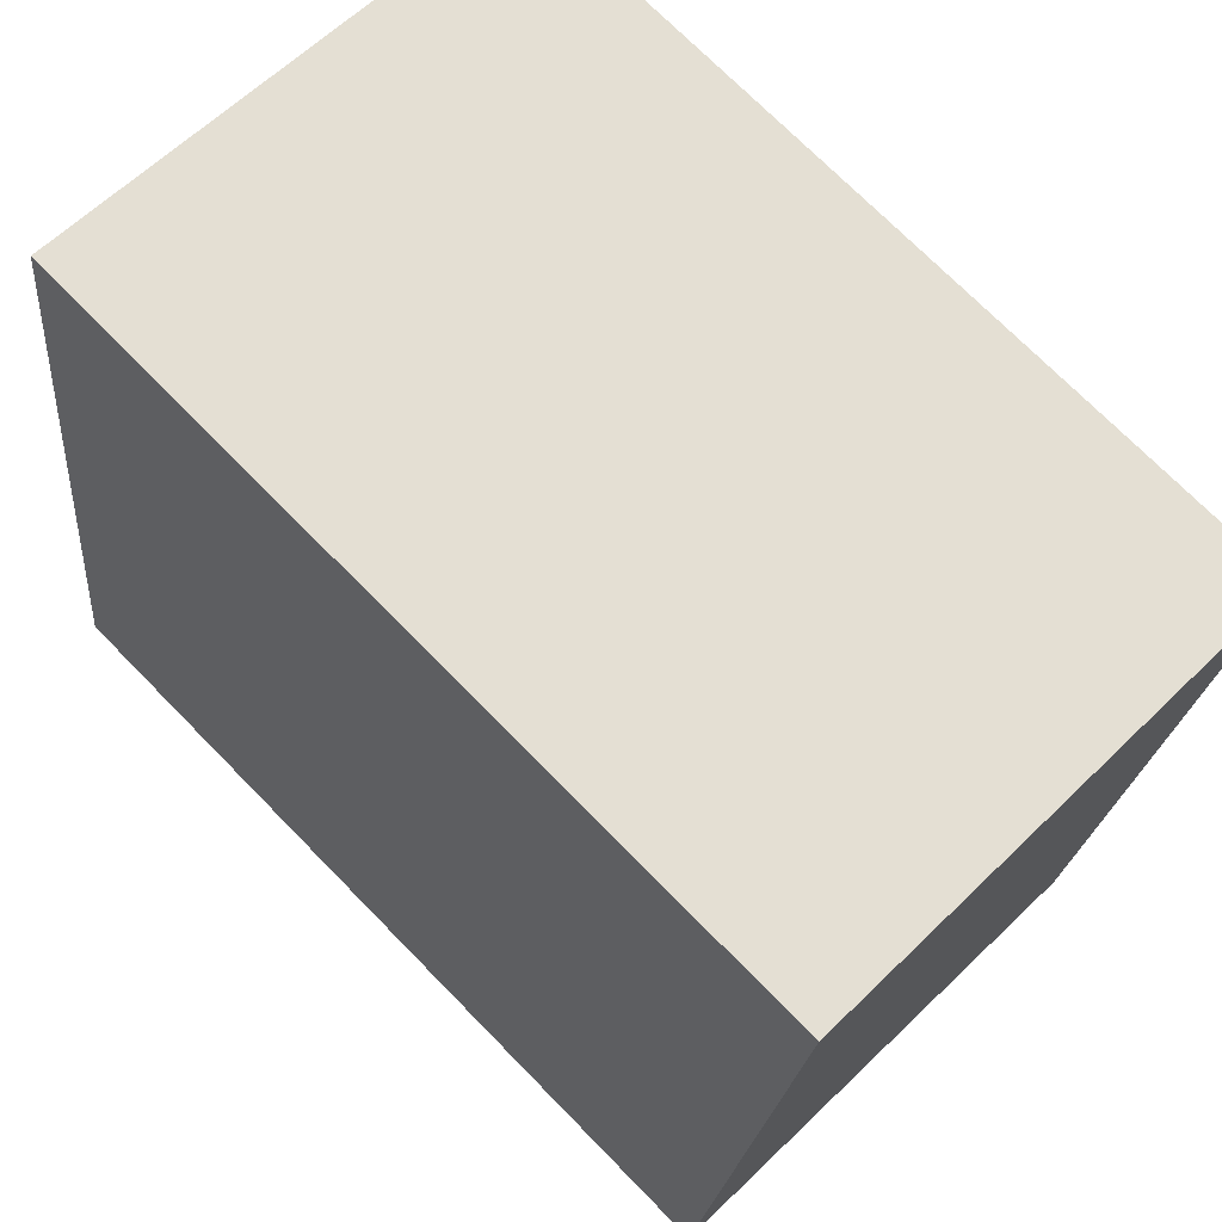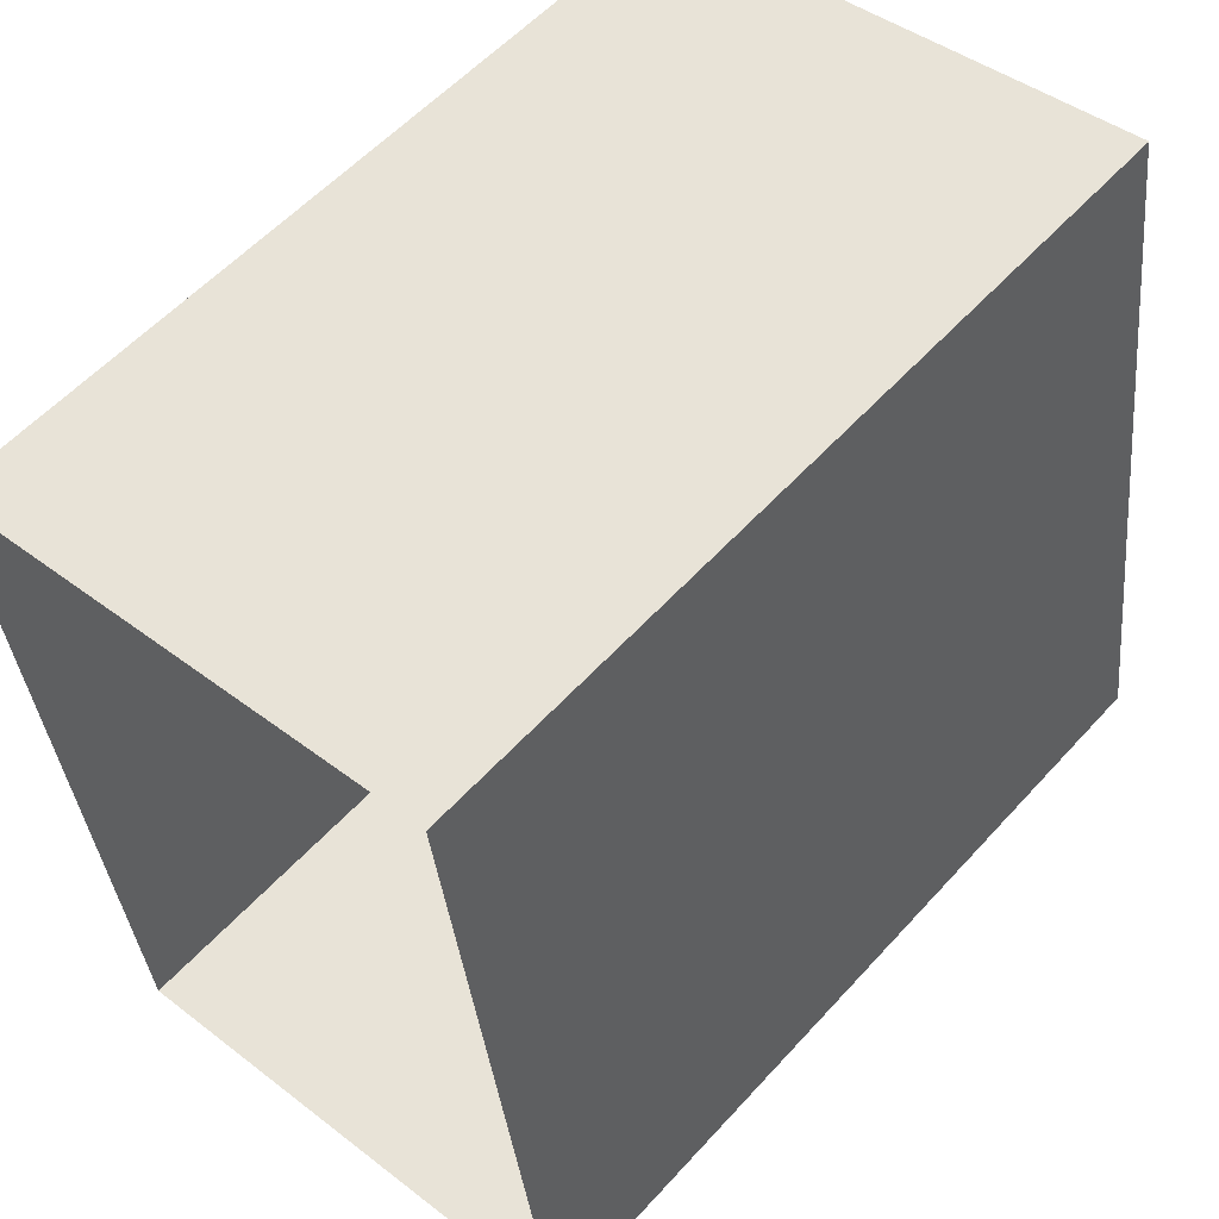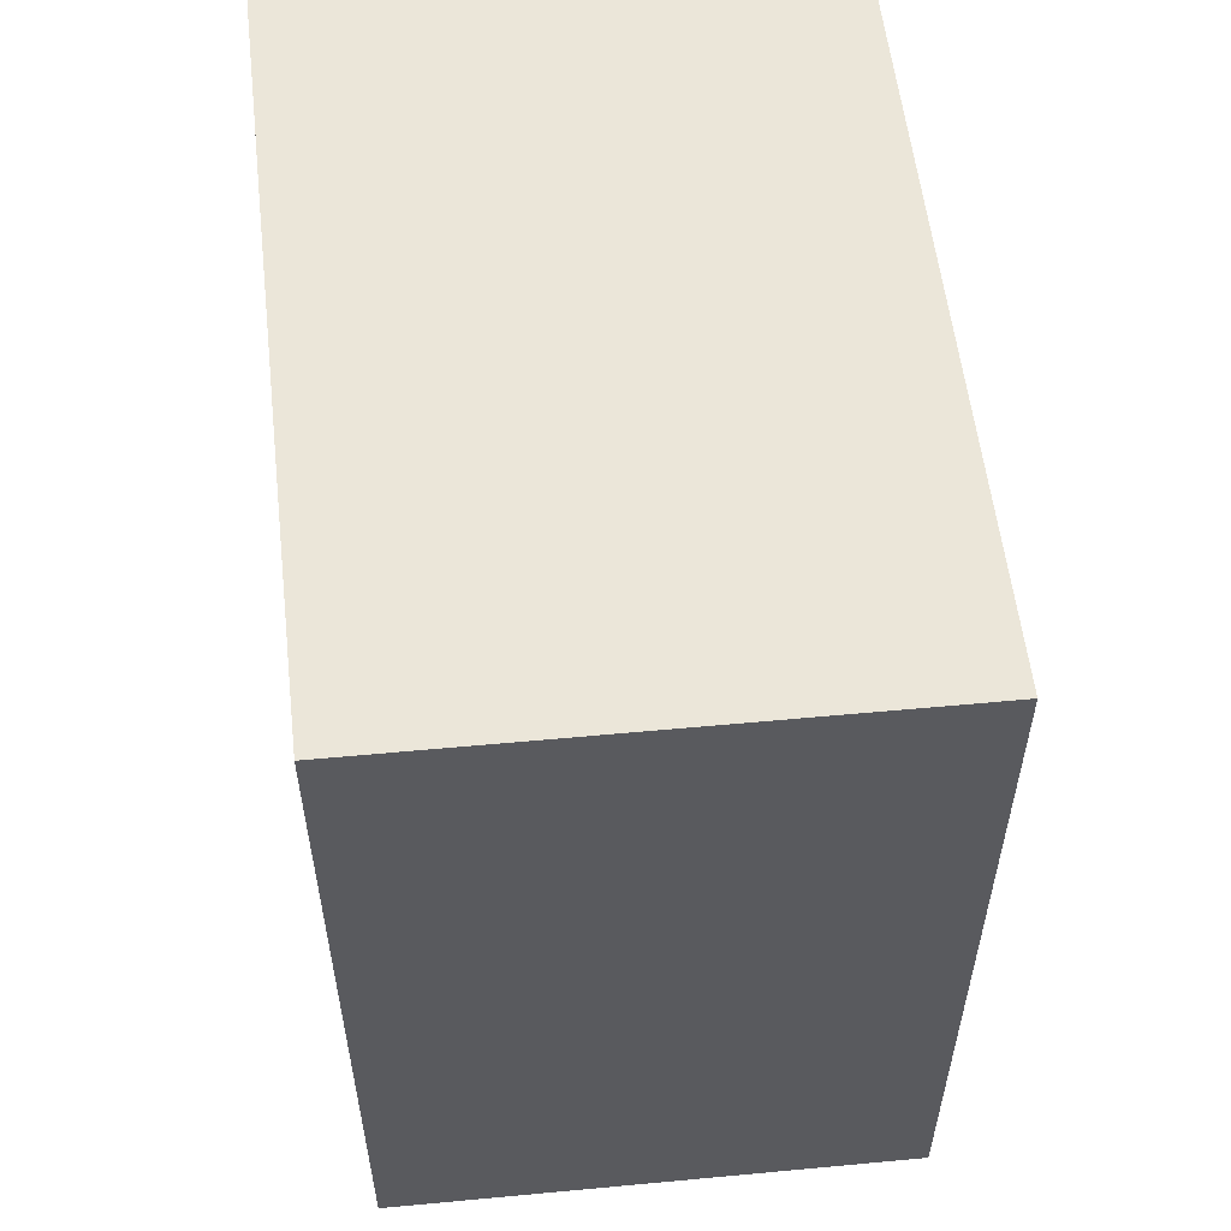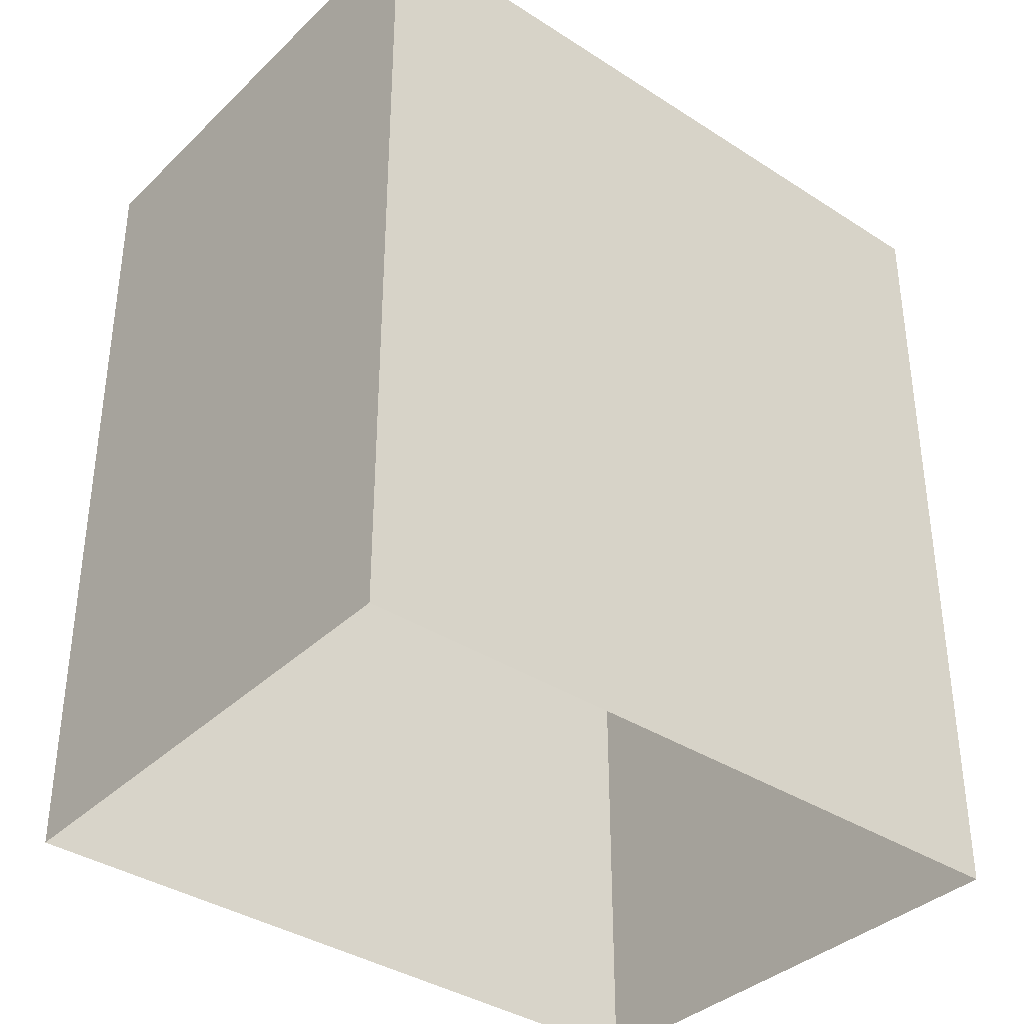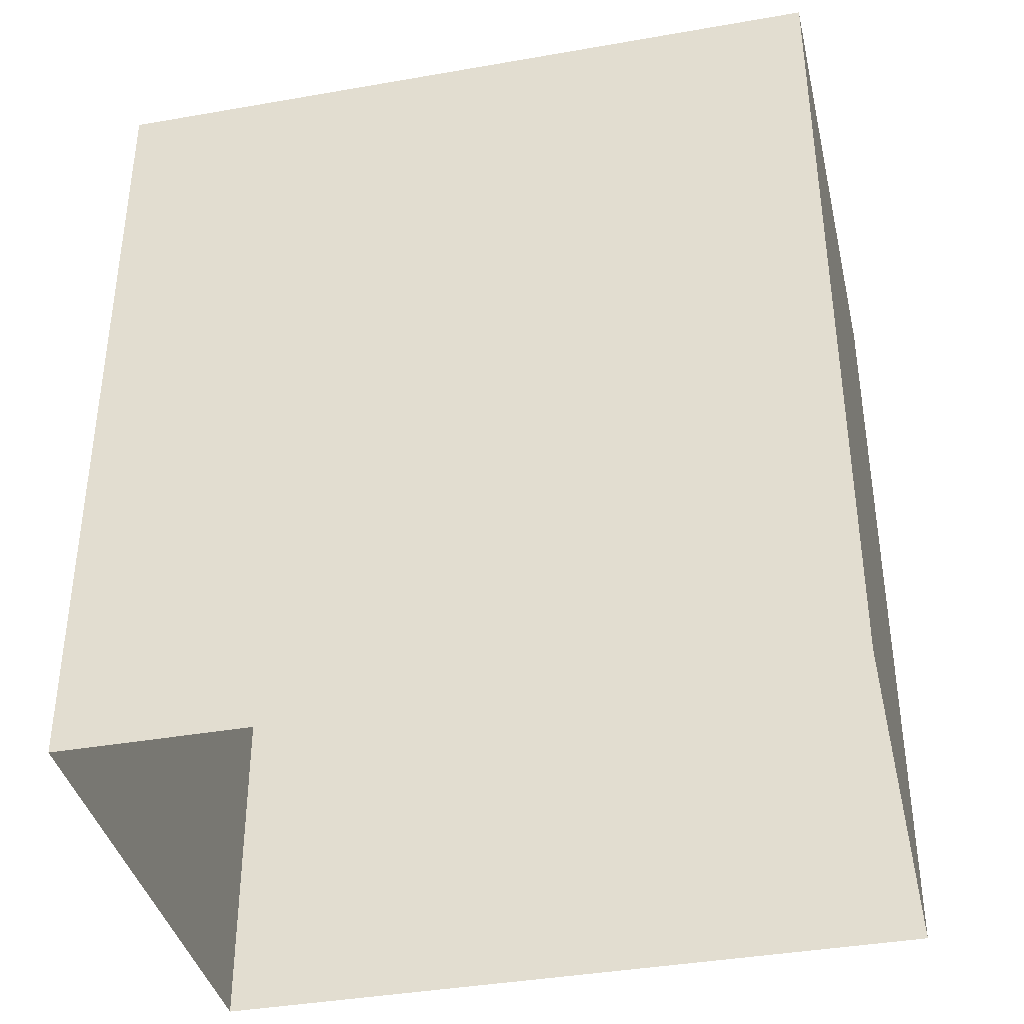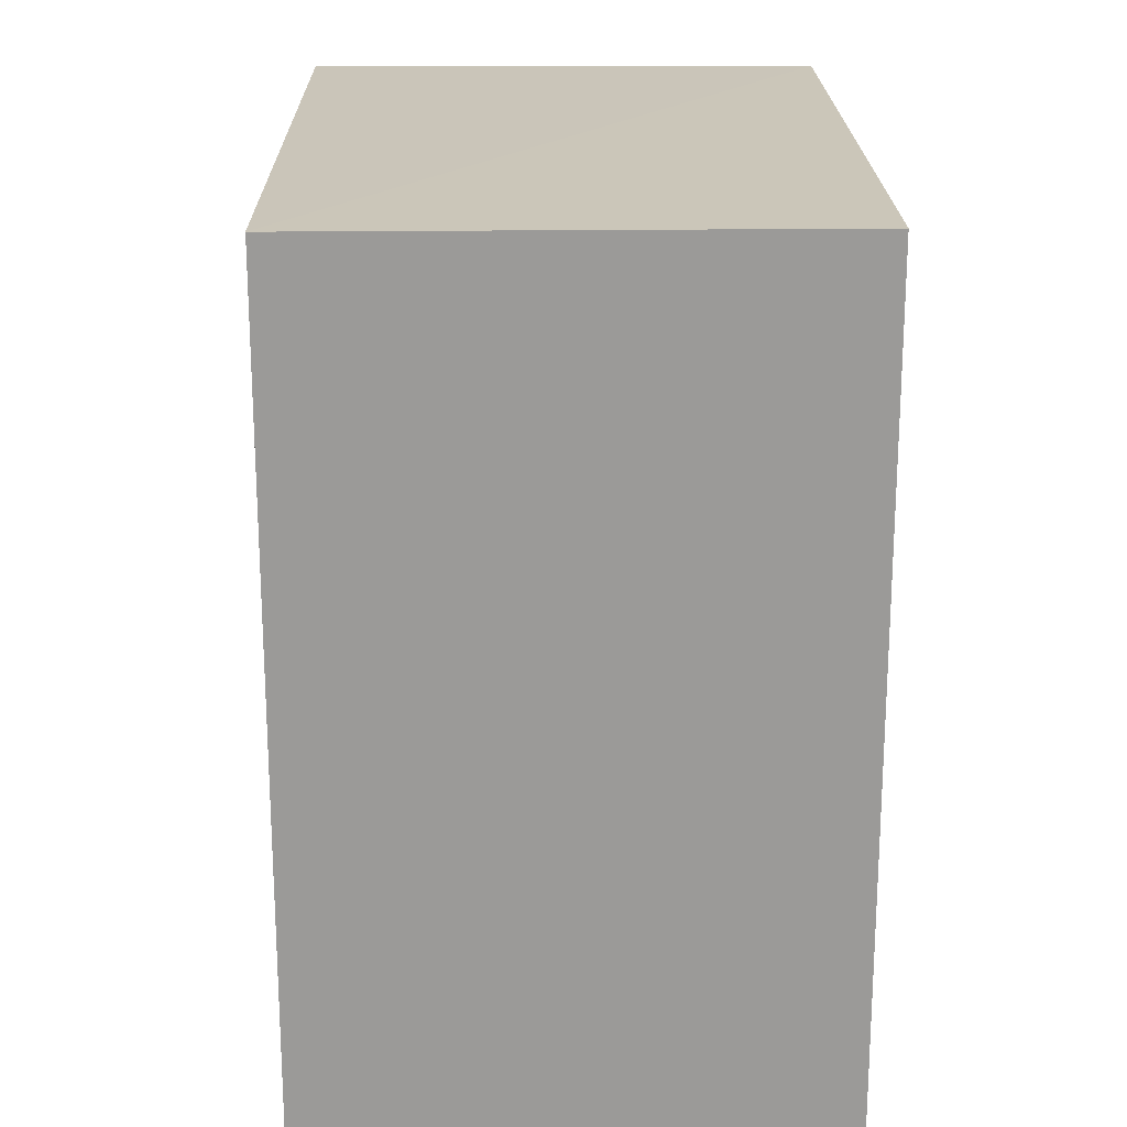
<metadata>
{"format":"obj","ext":"obj","renderer":"f3d","projection":"perspective","resolution":1024,"background":"white","views":[{"elev":72.7,"azim":-44.3,"up":"+Y"},{"elev":56.8,"azim":-138.6,"up":"+Y"},{"elev":56.9,"azim":-14.1,"up":"+Z"},{"elev":-36.5,"azim":42.1,"up":"+Z"},{"elev":-38.6,"azim":-85.3,"up":"+Z"},{"elev":20.6,"azim":-8.3,"up":"+Z"}]}
</metadata>
<code>
v -8.89e+04 -9.889e+04 8.325
v -8.89e+04 -9.889e+04 8.325
v -8.89e+04 -9.889e+04 8.325
v -8.89e+04 -9.889e+04 8.325
v -8.89e+04 -9.889e+04 9.387
v -8.89e+04 -9.889e+04 9.387
v -8.89e+04 -9.889e+04 9.387
v -8.89e+04 -9.889e+04 9.387
f 1 2 3
f 1 4 2
f 5 6 7
f 5 8 6
f 6 4 1
f 6 8 4
f 7 1 3
f 7 6 1
f 7 3 2
f 5 7 2
f 5 2 4
f 8 5 4

</code>
